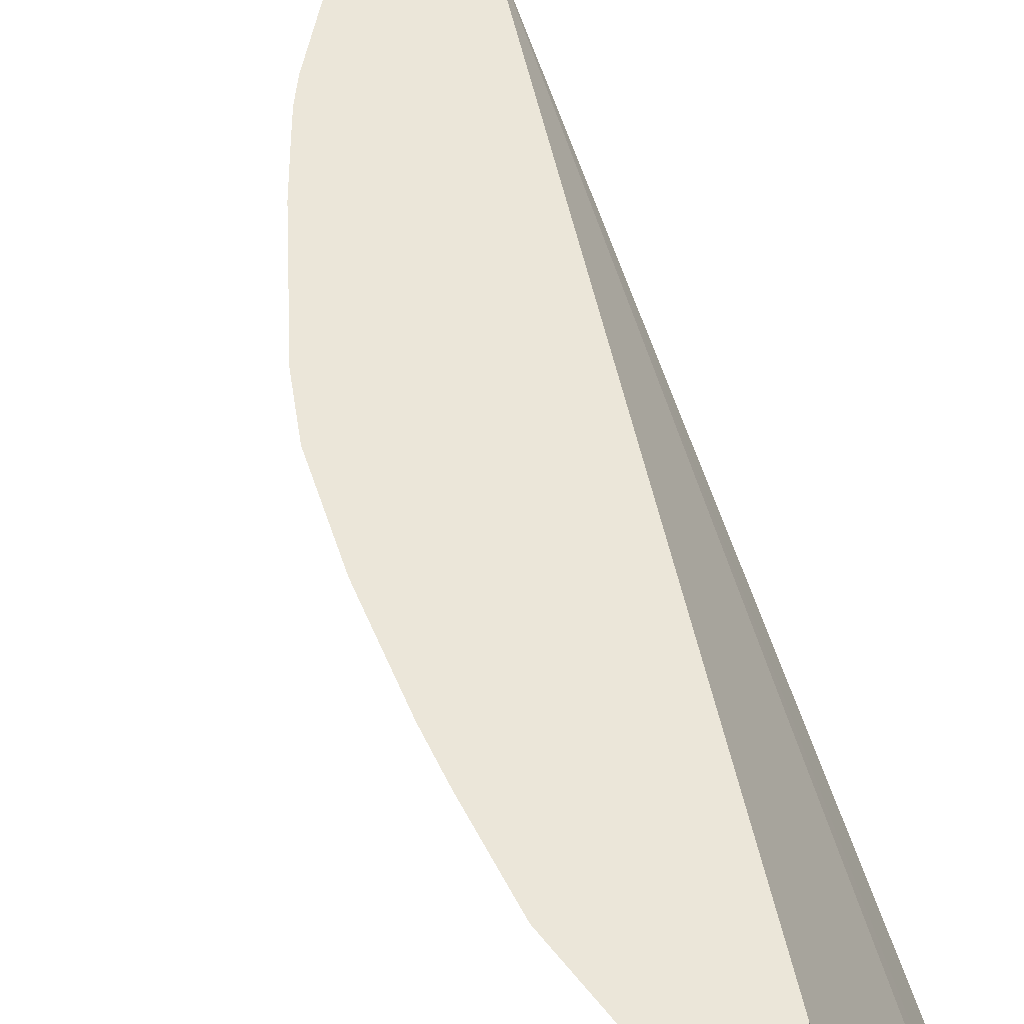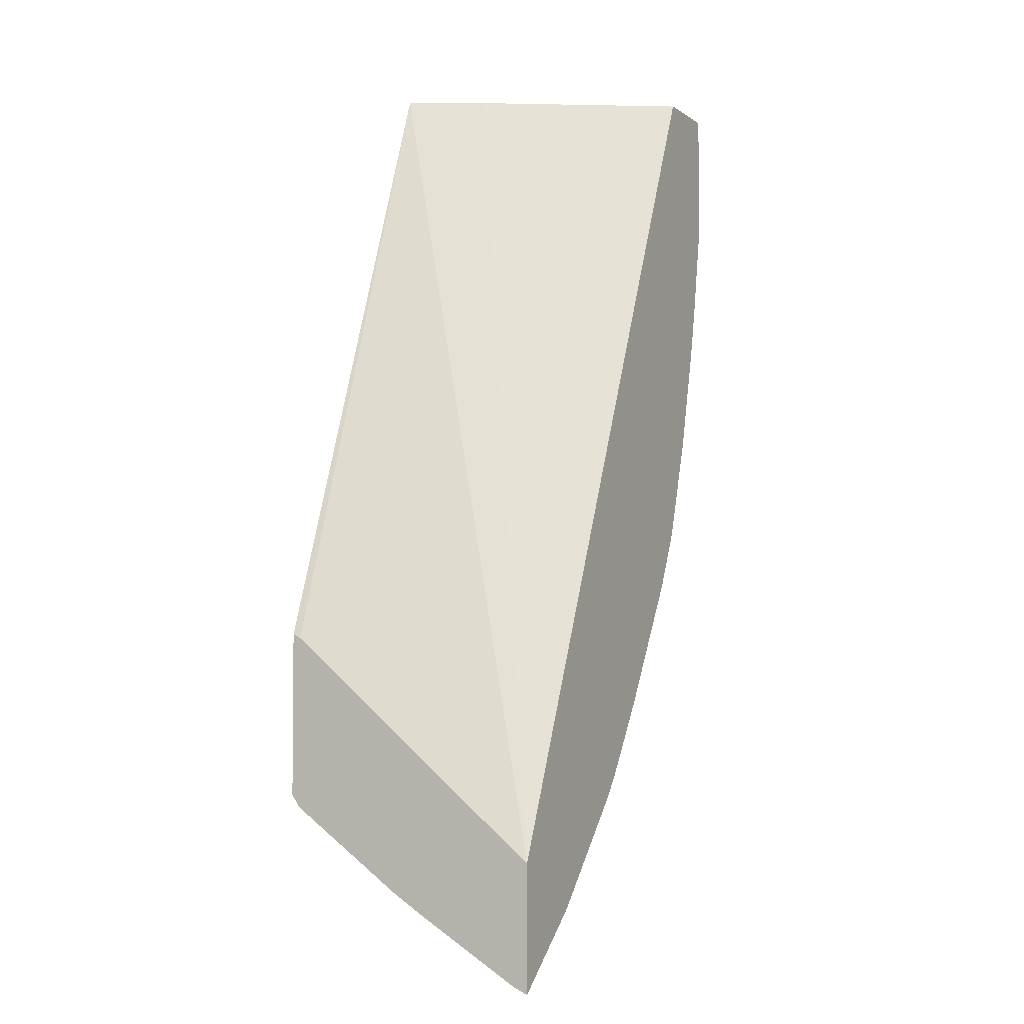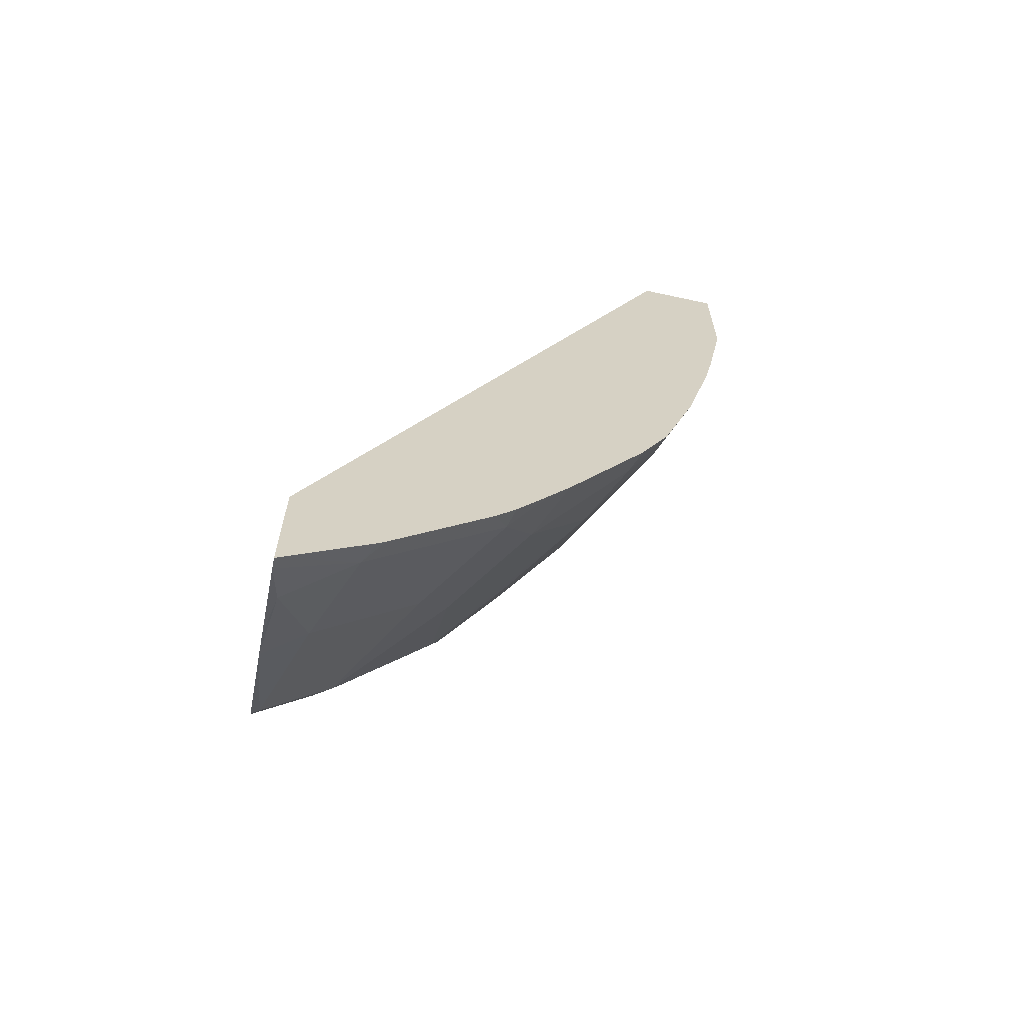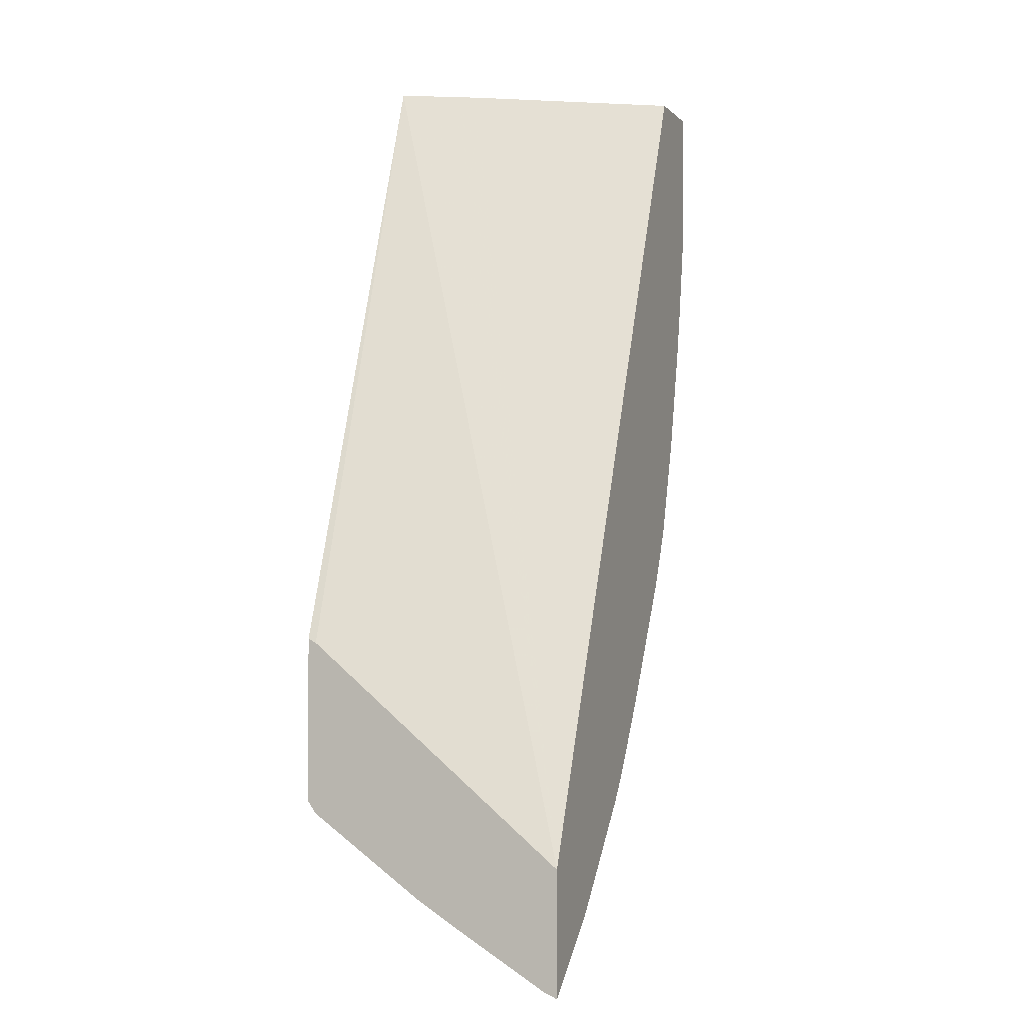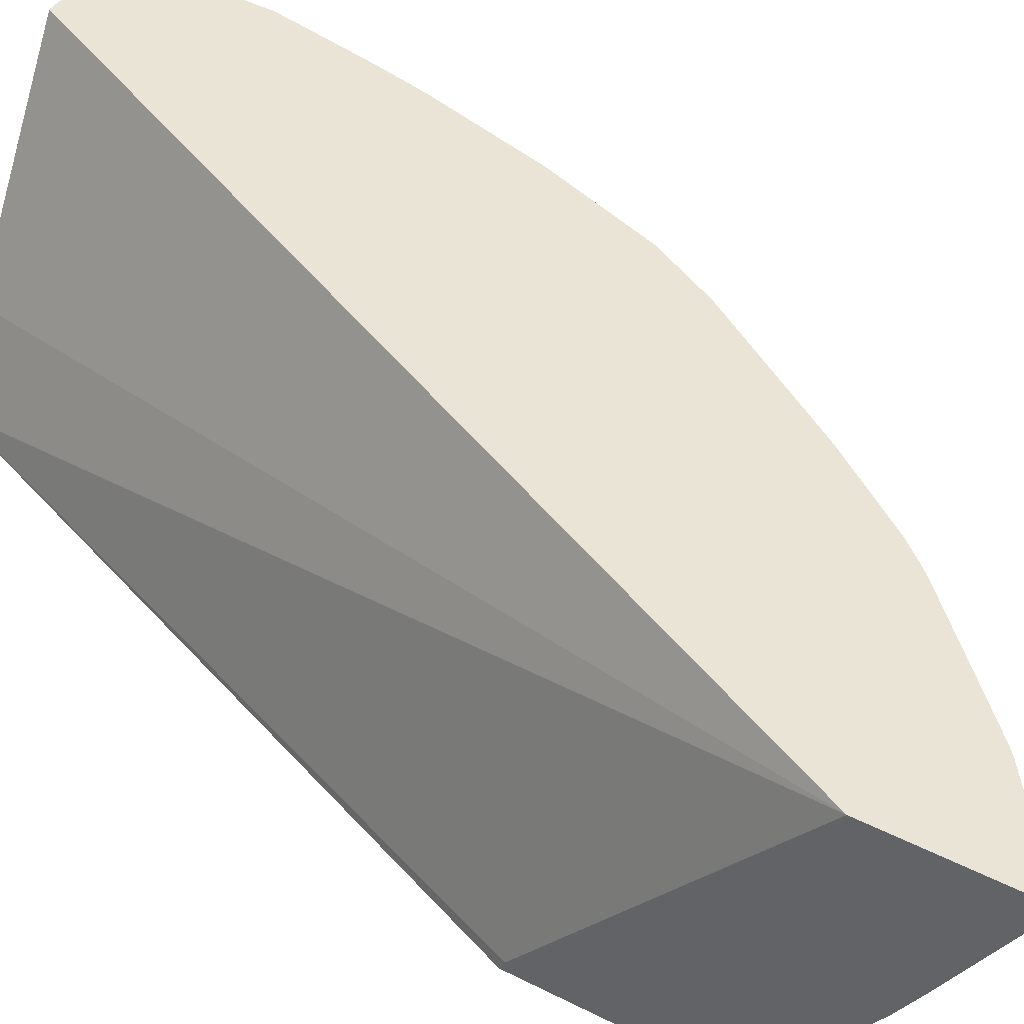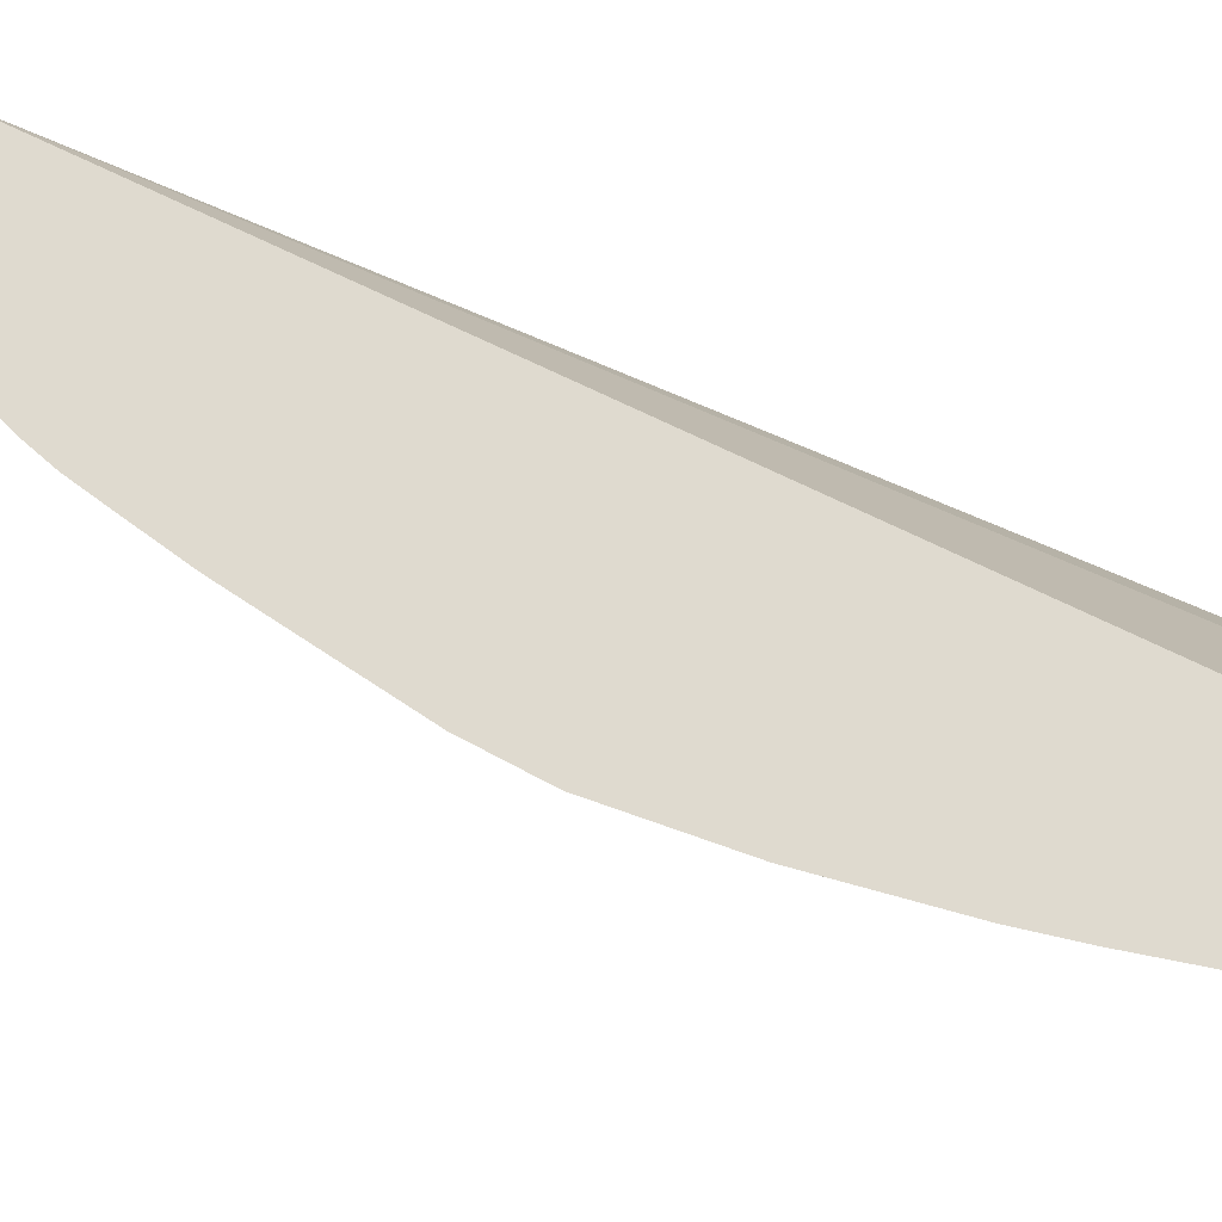
<metadata>
{"format":"obj","ext":"obj","renderer":"f3d","projection":"perspective","resolution":1024,"background":"white","views":[{"elev":48.1,"azim":-35.7,"up":"+Y"},{"elev":-3.6,"azim":116.6,"up":"+Z"},{"elev":-65.0,"azim":167.7,"up":"+Z"},{"elev":-2.0,"azim":110.4,"up":"+Z"},{"elev":42.5,"azim":121.6,"up":"+Y"},{"elev":70.8,"azim":-88.9,"up":"+Y"}]}
</metadata>
<code>
v -0.5919 -0.3801 -0.0002413
v -0.5907 -0.3824 -0.0002413
v -0.5503 -0.3801 -0.0002413
v -0.5919 -0.3801 -0.06919
v -0.5768 -0.4104 -0.0002413
v -0.5878 -0.3882 -0.06101
v -0.5768 -0.4104 -0.08875
v -0.4936 -0.4769 -0.0002413
v -0.3536 -0.3801 -0.4234
v -0.5823 -0.3993 -0.08323
v -0.5829 -0.3801 -0.1188
v -0.5241 -0.5157 -0.0002413
v -0.5601 -0.4437 -0.08875
v -0.5379 -0.488 -0.06101
v -0.5241 -0.5157 -0.03336
v -0.5768 -0.3938 -0.122
v -0.5435 -0.4437 -0.1553
v -0.5268 -0.4769 -0.1553
v -0.488 -0.488 -0.0002413
v -0.3536 -0.5116 -0.314
v -0.3536 -0.3801 -0.4864
v -0.4743 -0.5155 -0.0002413
v -0.4742 -0.5157 -0.0002413
v -0.5775 -0.3801 -0.1446
v -0.5268 -0.4936 -0.1054
v -0.5435 -0.4769 -0.0721
v -0.5213 -0.5047 -0.09432
v -0.5102 -0.5102 -0.1387
v -0.5074 -0.5157 -0.1332
v -0.5601 -0.3938 -0.1886
v -0.5435 -0.427 -0.1886
v -0.5407 -0.4243 -0.2038
v -0.524 -0.4742 -0.1706
v -0.3536 -0.5157 -0.3119
v -0.3536 -0.3868 -0.4835
v -0.391 -0.391 -0.4534
v -0.3967 -0.3801 -0.4531
v -0.5628 -0.3801 -0.2011
v -0.5074 -0.5074 -0.1539
v -0.5033 -0.5157 -0.1476
v -0.5573 -0.391 -0.2038
v -0.5074 -0.4742 -0.2205
v -0.5407 -0.391 -0.2537
v -0.5074 -0.4908 -0.1872
v -0.3536 -0.5157 -0.3952
v -0.3536 -0.4367 -0.4534
v -0.3577 -0.4076 -0.47
v -0.4168 -0.3801 -0.4334
v -0.4002 -0.3801 -0.45
v -0.3744 -0.4409 -0.4367
v -0.4076 -0.4409 -0.4034
v -0.4409 -0.391 -0.4034
v -0.5615 -0.3827 -0.2018
v -0.5449 -0.3801 -0.2542
v -0.5449 -0.3827 -0.2516
v -0.4908 -0.5074 -0.2038
v -0.4866 -0.5157 -0.1976
v -0.4783 -0.5157 -0.2184
v -0.5074 -0.4243 -0.287
v -0.4741 -0.4742 -0.287
v -0.4617 -0.5157 -0.2516
v -0.524 -0.391 -0.287
v -0.524 -0.4076 -0.2703
v -0.3827 -0.5157 -0.366
v -0.3577 -0.5074 -0.4034
v -0.3536 -0.5116 -0.4013
v -0.3536 -0.4534 -0.4429
v -0.4501 -0.3801 -0.4001
v -0.4243 -0.4409 -0.3868
v -0.4575 -0.391 -0.3868
v -0.5295 -0.3801 -0.2842
v -0.5282 -0.3827 -0.2849
v -0.4741 -0.4076 -0.3535
v -0.4741 -0.4409 -0.3203
v -0.4409 -0.4908 -0.3203
v -0.4409 -0.5074 -0.3036
v -0.4451 -0.5157 -0.2849
v -0.4879 -0.3801 -0.3492
v -0.3952 -0.5157 -0.3514
v -0.391 -0.5074 -0.3701
v -0.4604 -0.3801 -0.388
v -0.4409 -0.4575 -0.3535
v -0.4714 -0.3827 -0.3716
v -0.4712 -0.3801 -0.3729
f 41 53 43
f 42 58 56
f 40 56 57
f 45 65 66
f 42 56 44
f 39 44 56
f 39 56 40
f 42 43 59
f 45 64 65
f 42 60 61
f 42 61 58
f 43 55 54
f 43 54 62
f 43 62 63
f 43 63 59
f 38 43 53
f 42 59 60
f 38 55 43
f 28 40 29
f 38 53 41
f 46 67 47
f 28 39 40
f 30 38 41
f 30 41 32
f 30 32 31
f 32 42 33
f 32 43 42
f 33 42 44
f 33 44 39
f 35 46 47
f 35 47 36
f 36 48 49
f 36 49 37
f 36 47 50
f 36 50 51
f 36 51 52
f 36 52 48
f 38 54 55
f 47 67 50
f 75 80 76
f 48 70 68
f 65 67 66
f 68 70 81
f 69 80 82
f 69 82 70
f 70 82 73
f 70 73 83
f 70 83 81
f 71 78 72
f 73 78 83
f 73 82 75
f 73 75 74
f 75 82 80
f 25 28 27
f 76 80 79
f 76 79 77
f 78 84 83
f 81 83 84
f 64 80 65
f 48 52 70
f 64 79 80
f 62 72 78
f 50 67 65
f 50 65 51
f 51 65 80
f 51 80 69
f 51 69 70
f 51 70 52
f 54 71 72
f 54 72 62
f 56 58 57
f 59 63 62
f 59 62 73
f 59 73 74
f 59 74 75
f 59 75 76
f 59 76 60
f 60 76 77
f 60 77 61
f 62 78 73
f 24 38 30
f 32 41 43
f 21 35 36
f 1 11 4
f 1 4 2
f 2 4 6
f 2 6 7
f 2 7 5
f 3 8 9
f 4 10 7
f 4 7 6
f 4 11 10
f 5 7 15
f 5 15 12
f 7 13 14
f 7 14 15
f 7 10 11
f 7 11 16
f 7 16 31
f 7 31 17
f 1 24 11
f 7 17 18
f 1 54 38
f 1 78 71
f 21 36 37
f 1 2 5
f 1 5 12
f 1 12 23
f 1 23 22
f 1 22 19
f 1 19 8
f 1 8 3
f 1 3 9
f 1 9 21
f 1 21 37
f 1 37 49
f 1 49 48
f 1 48 68
f 1 68 81
f 1 81 84
f 1 84 78
f 1 71 54
f 7 18 13
f 1 38 24
f 9 20 34
f 13 25 26
f 13 26 14
f 13 18 25
f 14 26 25
f 14 25 27
f 14 27 15
f 15 28 29
f 16 24 30
f 16 30 31
f 17 31 18
f 18 31 32
f 18 32 33
f 18 33 39
f 18 39 28
f 18 28 25
f 8 19 9
f 20 23 34
f 12 34 23
f 12 45 34
f 15 27 28
f 12 64 45
f 9 34 45
f 9 45 66
f 9 66 67
f 9 67 46
f 9 46 35
f 9 35 21
f 9 19 22
f 9 23 20
f 11 24 16
f 9 22 23
f 12 29 40
f 12 40 57
f 12 57 58
f 12 58 61
f 12 61 77
f 12 15 29
f 12 77 79
f 12 79 64

</code>
